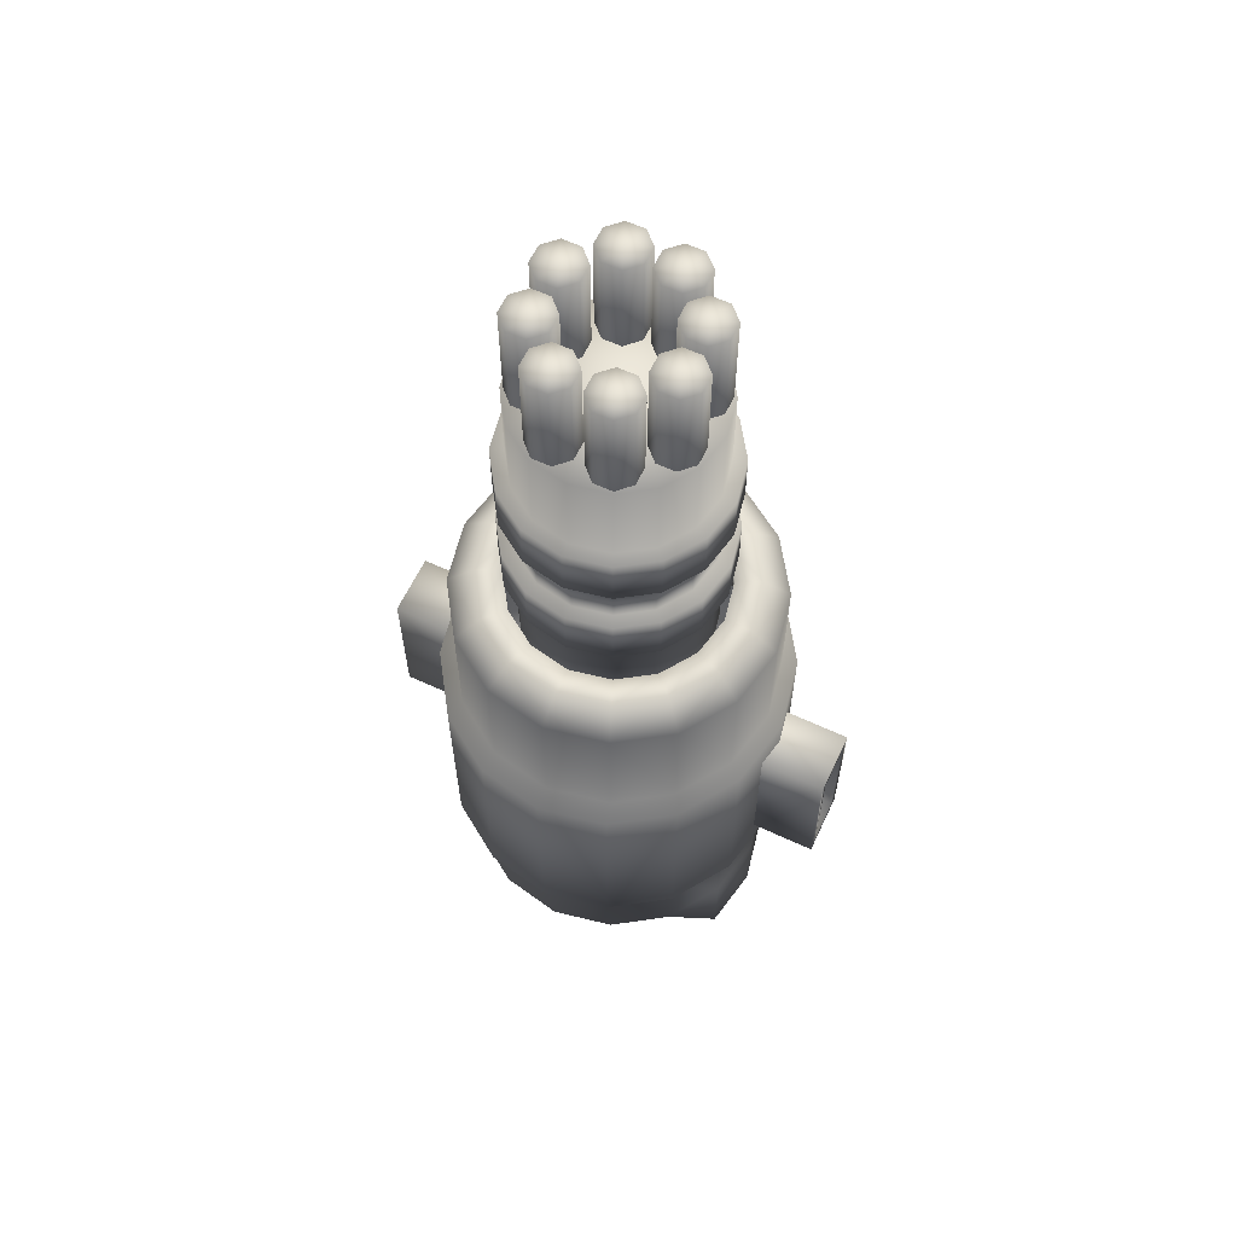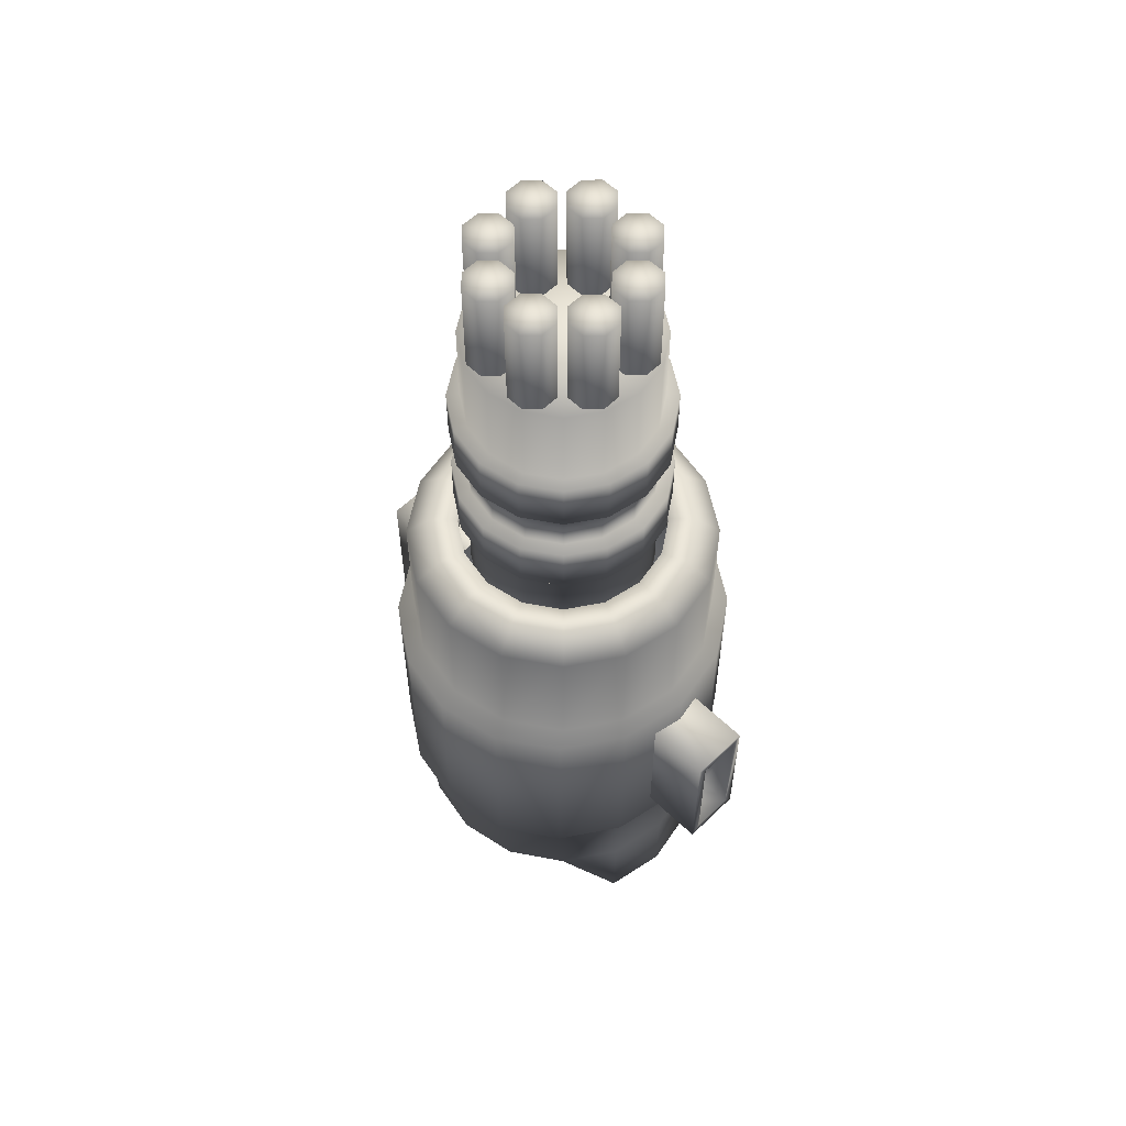
<metadata>
{"format":"obj","ext":"obj","renderer":"f3d","projection":"perspective","resolution":1024,"background":"white","views":[{"elev":61.8,"azim":-154.7,"up":"+Z"},{"elev":57.6,"azim":44.8,"up":"+Z"}]}
</metadata>
<code>
v  -7.595 3.161 -4.734
v  -7.605 3.161 -0.0164
v  -5.813 5.847 -0.0125
v  -8.223 -0.0056 -4.736
v  -8.233 -0.0055 -0.0177
v  -7.591 -3.172 -4.734
v  -7.601 -3.172 -0.0164
v  -5.805 -5.855 -0.0125
v  -3.13 7.643 -0.0067
v  -3.134 7.632 4.607
v  0 8.257 4.613
v  0 8.267 -0
v  -5.814 5.84 4.602
v  -7.604 3.158 4.599
v  -8.232 -0.0041 4.598
v  -7.601 -3.166 4.6
v  -5.809 -5.846 4.604
v  -3.12 -7.647 -0.0067
v  -3.127 -7.636 4.609
v  -4.511 -2.929 -0.0097
v  -2.421 -3.824 -0.0052
v  -5.284 -0.0035 -0.0114
v  -2.84 -0.0019 -0.0061
v  -4.514 2.922 -0.0097
v  -2.426 3.821 -0.0052
v  -6.411 -1.812 -4.732
v  -6.397 -0.0044 -4.732
v  -6.413 1.803 -4.732
v  -3.375 8.573 5.078
v  -6.293 6.615 5.072
v  -6.31 6.617 16.25
v  -3.393 8.573 16.25
v  -8.287 3.615 5.069
v  -8.304 3.619 16.24
v  -9.002 -0.0043 5.068
v  -9.018 0.001 16.24
v  -8.284 -3.623 5.07
v  -8.301 -3.617 16.25
v  -6.287 -6.622 5.075
v  -6.306 -6.614 16.25
v  -3.367 -8.576 5.081
v  -3.387 -8.568 16.26
v  0 -9.246 5.088
v  0 -9.242 16.26
v  0 8.258 23.56
v  -3.163 7.63 23.56
v  -2.641 6.364 24.65
v  0 6.889 24.65
v  -5.84 5.84 23.55
v  -4.873 4.872 24.65
v  -7.628 3.163 23.55
v  -6.365 2.639 24.64
v  -8.256 0.0051 23.55
v  -6.888 0.0057 24.64
v  -7.627 -3.152 23.55
v  -6.364 -2.628 24.65
v  -5.838 -5.829 23.56
v  -4.871 -4.86 24.65
v  -3.16 -7.617 23.56
v  -2.639 -6.351 24.65
v  0 -8.245 23.57
v  0 -6.875 24.66
v  -2.117 5.099 24.65
v  0 5.519 24.66
v  -3.905 3.904 24.65
v  -5.099 2.115 24.65
v  -5.518 0.006 24.65
v  -5.098 -2.103 24.65
v  -3.903 -3.891 24.65
v  -2.115 -5.086 24.65
v  0 -5.505 24.66
v  -2.115 5.099 23.61
v  0 5.519 23.62
v  -3.903 3.904 23.61
v  -5.097 2.115 23.61
v  -5.516 0.0056 23.61
v  -5.096 -2.104 23.61
v  -3.901 -3.892 23.61
v  -2.113 -5.086 23.62
v  0 -5.505 23.62
v  -3.154 7.632 16.72
v  0 8.26 16.73
v  -5.832 5.841 16.72
v  -7.622 3.162 16.72
v  -8.249 0.0012 16.71
v  -7.62 -3.159 16.72
v  -5.829 -5.837 16.72
v  -3.149 -7.626 16.73
v  0 -8.257 4.616
v  0 9.251 16.26
v  -12.02 -1.625 14.48
v  -12 -1.628 6.658
v  -7.233 -1.627 6.668
v  -7.25 -1.624 14.49
v  -12.02 1.544 14.48
v  -7.25 1.545 14.49
v  -7.233 1.542 6.667
v  -12 1.541 6.657
v  -10.26 -1.157 7.132
v  -10.27 -1.154 14.01
v  -10.27 1.073 14.01
v  -10.26 1.071 7.131
v  -12.02 -1.154 14.01
v  -12 -1.157 7.128
v  -12.02 1.073 14.01
v  -12 1.07 7.127
v  -1.902 4.553 29.85
v  -1.907 4.553 32.62
v  0 4.929 32.62
v  0 4.928 29.86
v  -3.498 3.485 29.85
v  -3.502 3.486 32.62
v  -4.563 1.888 29.85
v  -4.568 1.889 32.61
v  -4.936 0.0052 29.85
v  -4.941 0.0058 32.61
v  -4.56 -1.877 29.85
v  -4.565 -1.877 32.62
v  -3.492 -3.473 29.85
v  -3.497 -3.472 32.62
v  -1.896 -4.538 29.86
v  -1.901 -4.537 32.62
v  0 -4.911 29.86
v  0 -4.91 32.62
v  -1.912 4.554 35.38
v  -1.921 4.555 40.21
v  0 4.931 40.21
v  0 4.93 35.39
v  -2.169 5.184 32.62
v  -2.174 5.185 35.38
v  0 5.613 35.39
v  0 5.612 32.62
v  0 4.928 27.09
v  0 4.927 21.18
v  -1.886 4.551 21.18
v  -1.897 4.552 27.09
v  0 5.612 29.86
v  0 5.611 27.09
v  -2.159 5.183 27.09
v  -2.164 5.184 29.85
v  -3.508 3.486 35.38
v  -3.516 3.487 40.21
v  -3.986 3.968 32.61
v  -3.991 3.969 35.38
v  -3.482 3.483 21.17
v  -3.493 3.484 27.09
v  -3.976 3.967 27.09
v  -3.981 3.968 29.85
v  -4.573 1.889 35.38
v  -4.582 1.89 40.2
v  -5.199 2.15 32.61
v  -5.204 2.15 35.38
v  -4.547 1.886 21.17
v  -4.558 1.887 27.08
v  -5.189 2.148 27.08
v  -5.194 2.149 29.85
v  -4.946 0.0063 35.38
v  -4.955 0.0074 40.2
v  -5.624 0.0053 32.61
v  -5.629 0.0059 35.38
v  -4.92 0.0033 21.17
v  -4.931 0.0046 27.08
v  -5.614 0.004 27.08
v  -5.619 0.0046 29.85
v  -4.57 -1.876 35.38
v  -4.579 -1.875 40.2
v  -5.196 -2.139 32.61
v  -5.201 -2.138 35.38
v  -4.544 -1.879 21.17
v  -4.555 -1.878 27.09
v  -5.186 -2.14 27.08
v  -5.191 -2.139 29.85
v  -3.502 -3.471 35.38
v  -3.511 -3.47 40.21
v  -3.98 -3.955 32.62
v  -3.985 -3.955 35.38
v  -3.477 -3.474 21.17
v  -3.487 -3.473 27.09
v  -3.97 -3.957 27.09
v  -3.975 -3.956 29.85
v  -1.906 -4.537 35.39
v  -1.914 -4.536 40.21
v  -2.162 -5.168 32.62
v  -2.167 -5.168 35.38
v  -1.88 -4.54 21.18
v  -1.891 -4.538 27.09
v  -2.151 -5.17 27.09
v  -2.156 -5.169 29.86
v  0 -4.91 35.39
v  0 -4.909 40.21
v  0 -5.593 32.62
v  0 -5.593 35.39
v  0 -4.912 21.18
v  0 -4.912 27.09
v  0 -5.595 27.09
v  0 -5.594 29.86
v  0 0.011 40.21
v  0 -8.265 -0
v  0 -4.132 -0
v  0 0 -0
v  0 4.132 -0
v  0 9.247 5.084
v  0 -8.252 16.73
v  -0.248 3.769 39.32
v  -0.921 4.441 39.32
v  -0.9322 4.442 45.46
v  -0.2591 3.771 45.46
v  -1.872 4.441 39.31
v  -1.883 4.442 45.46
v  -2.544 3.768 39.31
v  -2.555 3.769 45.46
v  -2.543 2.816 39.31
v  -2.554 2.818 45.46
v  -1.87 2.144 39.31
v  -1.881 2.146 45.46
v  -0.9193 2.145 39.32
v  -0.9305 2.146 45.46
v  -0.2473 2.818 39.32
v  -0.2585 2.819 45.46
v  -1.407 3.294 45.46
v  -2.833 2.493 39.32
v  -3.784 2.492 39.32
v  -3.793 2.485 45.46
v  -2.842 2.486 45.46
v  -4.456 1.819 39.31
v  -4.465 1.812 45.46
v  -4.455 0.8683 39.31
v  -4.464 0.8614 45.46
v  -3.782 0.1963 39.31
v  -3.791 0.1893 45.46
v  -2.831 0.197 39.31
v  -2.84 0.19 45.46
v  -2.159 0.87 39.32
v  -2.168 0.863 45.46
v  -2.16 1.821 39.32
v  -2.169 1.814 45.46
v  -3.316 1.338 45.46
v  -3.758 -0.237 39.32
v  -4.43 -0.91 39.32
v  -4.431 -0.9212 45.46
v  -3.76 -0.2481 45.46
v  -4.429 -1.861 39.31
v  -4.431 -1.872 45.46
v  -3.756 -2.533 39.31
v  -3.758 -2.544 45.46
v  -2.805 -2.532 39.31
v  -2.807 -2.543 45.46
v  -2.133 -1.859 39.31
v  -2.135 -1.871 45.46
v  -2.134 -0.9083 39.32
v  -2.135 -0.9195 45.46
v  -2.807 -0.2363 39.32
v  -2.808 -0.2475 45.46
v  -3.283 -1.396 45.46
v  -2.482 -2.822 39.32
v  -2.481 -3.773 39.32
v  -2.474 -3.782 45.46
v  -2.475 -2.83 45.46
v  -1.808 -4.445 39.31
v  -1.801 -4.454 45.46
v  -0.8573 -4.444 39.31
v  -0.8503 -4.453 45.46
v  -0.1853 -3.771 39.31
v  -0.1783 -3.78 45.46
v  -0.186 -2.82 39.31
v  -0.179 -2.829 45.46
v  -0.859 -2.148 39.32
v  -0.852 -2.157 45.46
v  -1.81 -2.149 39.32
v  -1.803 -2.158 45.46
v  -1.327 -3.305 45.46
v  7.595 3.161 -4.734
v  5.813 5.847 -0.0125
v  7.605 3.161 -0.0164
v  8.233 -0.0055 -0.0177
v  8.223 -0.0056 -4.736
v  7.601 -3.172 -0.0164
v  7.591 -3.172 -4.734
v  5.805 -5.855 -0.0125
v  3.13 7.643 -0.0067
v  3.134 7.632 4.607
v  5.814 5.84 4.602
v  7.604 3.158 4.599
v  8.232 -0.0041 4.598
v  7.601 -3.166 4.6
v  5.809 -5.846 4.604
v  3.12 -7.647 -0.0067
v  3.127 -7.636 4.609
v  2.421 -3.824 -0.0052
v  4.511 -2.929 -0.0097
v  2.84 -0.0019 -0.0061
v  5.284 -0.0035 -0.0114
v  2.426 3.821 -0.0052
v  4.514 2.922 -0.0097
v  6.397 -0.0044 -4.732
v  6.411 -1.812 -4.732
v  6.413 1.803 -4.732
v  3.375 8.573 5.078
v  3.393 8.573 16.25
v  6.31 6.617 16.25
v  6.293 6.615 5.072
v  8.304 3.619 16.24
v  8.287 3.615 5.069
v  9.018 0.001 16.24
v  9.002 -0.0043 5.068
v  8.301 -3.617 16.25
v  8.284 -3.623 5.07
v  6.306 -6.614 16.25
v  6.287 -6.622 5.075
v  3.387 -8.568 16.26
v  3.367 -8.576 5.081
v  2.641 6.364 24.65
v  3.163 7.63 23.56
v  4.873 4.872 24.65
v  5.84 5.84 23.55
v  6.365 2.639 24.64
v  7.628 3.163 23.55
v  6.888 0.0057 24.64
v  8.256 0.0051 23.55
v  6.364 -2.628 24.65
v  7.627 -3.152 23.55
v  4.871 -4.86 24.65
v  5.838 -5.829 23.56
v  2.639 -6.351 24.65
v  3.16 -7.617 23.56
v  2.117 5.099 24.65
v  3.905 3.904 24.65
v  5.099 2.115 24.65
v  5.518 0.006 24.65
v  5.098 -2.103 24.65
v  3.903 -3.891 24.65
v  2.115 -5.086 24.65
v  2.115 5.099 23.61
v  3.903 3.904 23.61
v  5.097 2.115 23.61
v  5.516 0.0056 23.61
v  5.096 -2.104 23.61
v  3.901 -3.892 23.61
v  2.113 -5.086 23.62
v  3.154 7.632 16.72
v  5.832 5.841 16.72
v  7.622 3.162 16.72
v  8.249 0.0012 16.71
v  7.62 -3.159 16.72
v  5.829 -5.837 16.72
v  3.149 -7.626 16.73
v  12.02 -1.625 14.48
v  7.25 -1.624 14.49
v  7.233 -1.627 6.668
v  12 -1.628 6.658
v  12.02 1.544 14.48
v  12 1.541 6.657
v  7.233 1.542 6.667
v  7.25 1.545 14.49
v  10.26 -1.157 7.132
v  10.26 1.071 7.131
v  10.27 1.073 14.01
v  10.27 -1.154 14.01
v  12 -1.157 7.128
v  12.02 -1.154 14.01
v  12.02 1.073 14.01
v  12 1.07 7.127
v  1.902 4.553 29.85
v  1.907 4.553 32.62
v  3.498 3.485 29.85
v  3.502 3.486 32.62
v  4.563 1.888 29.85
v  4.568 1.889 32.61
v  4.936 0.0052 29.85
v  4.941 0.0058 32.61
v  4.56 -1.877 29.85
v  4.565 -1.877 32.62
v  3.492 -3.473 29.85
v  3.497 -3.472 32.62
v  1.896 -4.538 29.86
v  1.901 -4.537 32.62
v  1.912 4.554 35.38
v  1.921 4.555 40.21
v  2.169 5.184 32.62
v  2.174 5.185 35.38
v  1.897 4.552 27.09
v  1.886 4.551 21.18
v  2.164 5.184 29.85
v  2.159 5.183 27.09
v  3.508 3.486 35.38
v  3.516 3.487 40.21
v  3.986 3.968 32.61
v  3.991 3.969 35.38
v  3.493 3.484 27.09
v  3.482 3.483 21.17
v  3.981 3.968 29.85
v  3.976 3.967 27.09
v  4.573 1.889 35.38
v  4.582 1.89 40.2
v  5.199 2.15 32.61
v  5.204 2.15 35.38
v  4.558 1.887 27.08
v  4.547 1.886 21.17
v  5.194 2.149 29.85
v  5.189 2.148 27.08
v  4.946 0.0063 35.38
v  4.955 0.0074 40.2
v  5.624 0.0053 32.61
v  5.629 0.0059 35.38
v  4.931 0.0046 27.08
v  4.92 0.0033 21.17
v  5.619 0.0046 29.85
v  5.614 0.004 27.08
v  4.57 -1.876 35.38
v  4.579 -1.875 40.2
v  5.196 -2.139 32.61
v  5.201 -2.138 35.38
v  4.555 -1.878 27.09
v  4.544 -1.879 21.17
v  5.191 -2.139 29.85
v  5.186 -2.14 27.08
v  3.502 -3.471 35.38
v  3.511 -3.47 40.21
v  3.98 -3.955 32.62
v  3.985 -3.955 35.38
v  3.487 -3.473 27.09
v  3.477 -3.474 21.17
v  3.975 -3.956 29.85
v  3.97 -3.957 27.09
v  1.906 -4.537 35.39
v  1.914 -4.536 40.21
v  2.162 -5.168 32.62
v  2.167 -5.168 35.38
v  1.891 -4.538 27.09
v  1.88 -4.54 21.18
v  2.156 -5.169 29.86
v  2.151 -5.17 27.09
v  0.248 3.769 39.32
v  0.2591 3.771 45.46
v  0.9322 4.442 45.46
v  0.921 4.441 39.32
v  1.883 4.442 45.46
v  1.872 4.441 39.31
v  2.555 3.769 45.46
v  2.544 3.768 39.31
v  2.554 2.818 45.46
v  2.543 2.816 39.31
v  1.881 2.146 45.46
v  1.87 2.144 39.31
v  0.9305 2.146 45.46
v  0.9193 2.145 39.32
v  0.2585 2.819 45.46
v  0.2473 2.818 39.32
v  1.407 3.294 45.46
v  2.833 2.493 39.32
v  2.842 2.486 45.46
v  3.793 2.485 45.46
v  3.784 2.492 39.32
v  4.465 1.812 45.46
v  4.456 1.819 39.31
v  4.464 0.8614 45.46
v  4.455 0.8683 39.31
v  3.791 0.1893 45.46
v  3.782 0.1963 39.31
v  2.84 0.19 45.46
v  2.831 0.197 39.31
v  2.168 0.863 45.46
v  2.159 0.87 39.32
v  2.169 1.814 45.46
v  2.16 1.821 39.32
v  3.316 1.338 45.46
v  3.758 -0.237 39.32
v  3.76 -0.2481 45.46
v  4.431 -0.9212 45.46
v  4.43 -0.91 39.32
v  4.431 -1.872 45.46
v  4.429 -1.861 39.31
v  3.758 -2.544 45.46
v  3.756 -2.533 39.31
v  2.807 -2.543 45.46
v  2.805 -2.532 39.31
v  2.135 -1.871 45.46
v  2.133 -1.859 39.31
v  2.135 -0.9195 45.46
v  2.134 -0.9083 39.32
v  2.808 -0.2475 45.46
v  2.807 -0.2363 39.32
v  3.283 -1.396 45.46
v  2.482 -2.822 39.32
v  2.475 -2.83 45.46
v  2.474 -3.782 45.46
v  2.481 -3.773 39.32
v  1.801 -4.454 45.46
v  1.808 -4.445 39.31
v  0.8503 -4.453 45.46
v  0.8573 -4.444 39.31
v  0.1783 -3.78 45.46
v  0.1853 -3.771 39.31
v  0.179 -2.829 45.46
v  0.186 -2.82 39.31
v  0.852 -2.157 45.46
v  0.859 -2.148 39.32
v  1.803 -2.158 45.46
v  1.81 -2.149 39.32
v  1.327 -3.305 45.46
o mech_arm_machinegun_R
g mech_arm_machinegun_R
f 1 2 3
f 1 4 5 2
f 4 6 7 5
f 6 8 7
f 9 10 11 12
f 3 13 10 9
f 2 14 13 3
f 5 15 14 2
f 7 16 15 5
f 8 17 16 7
f 18 19 17 8
f 18 8 20 21
f 21 20 22 23
f 23 22 24 25
f 25 24 3 9
f 22 20 26 27
f 24 22 27 28
f 27 26 6 4
f 28 27 4 1
f 3 24 28 1
f 6 26 20 8
f 29 30 31 32
f 30 33 34 31
f 33 35 36 34
f 35 37 38 36
f 37 39 40 38
f 39 41 42 40
f 41 43 44 42
f 45 46 47 48
f 46 49 50 47
f 49 51 52 50
f 51 53 54 52
f 53 55 56 54
f 55 57 58 56
f 57 59 60 58
f 59 61 62 60
f 48 47 63 64
f 47 50 65 63
f 50 52 66 65
f 52 54 67 66
f 54 56 68 67
f 56 58 69 68
f 58 60 70 69
f 60 62 71 70
f 64 63 72 73
f 63 65 74 72
f 65 66 75 74
f 66 67 76 75
f 67 68 77 76
f 68 69 78 77
f 69 70 79 78
f 70 71 80 79
f 81 46 45 82
f 83 49 46 81
f 84 51 49 83
f 85 53 51 84
f 86 55 53 85
f 87 57 55 86
f 88 59 57 87
f 10 13 30 29
f 13 14 33 30
f 14 15 35 33
f 15 16 37 35
f 16 17 39 37
f 17 19 41 39
f 19 89 43 41
f 88 87 40 42
f 87 86 38 40
f 86 85 36 38
f 85 84 34 36
f 84 83 31 34
f 83 81 32 31
f 81 82 90 32
f 91 92 93 94
f 95 96 97 98
f 91 94 96 95
f 93 92 98 97
f 99 100 101 102
f 92 91 103 104
f 91 95 105 103
f 95 98 106 105
f 98 92 104 106
f 104 103 100 99
f 103 105 101 100
f 105 106 102 101
f 106 104 99 102
f 107 108 109 110
f 111 112 108 107
f 113 114 112 111
f 115 116 114 113
f 117 118 116 115
f 119 120 118 117
f 121 122 120 119
f 123 124 122 121
f 125 126 127 128
f 129 130 131 132
f 133 134 135 136
f 137 138 139 140
f 141 142 126 125
f 143 144 130 129
f 136 135 145 146
f 140 139 147 148
f 149 150 142 141
f 151 152 144 143
f 146 145 153 154
f 148 147 155 156
f 157 158 150 149
f 159 160 152 151
f 154 153 161 162
f 156 155 163 164
f 165 166 158 157
f 167 168 160 159
f 162 161 169 170
f 164 163 171 172
f 173 174 166 165
f 175 176 168 167
f 170 169 177 178
f 172 171 179 180
f 181 182 174 173
f 183 184 176 175
f 178 177 185 186
f 180 179 187 188
f 189 190 182 181
f 191 192 184 183
f 186 185 193 194
f 188 187 195 196
f 189 181 184 192
f 181 173 176 184
f 173 165 168 176
f 165 157 160 168
f 157 149 152 160
f 149 141 144 152
f 141 125 130 144
f 125 128 131 130
f 109 108 129 132
f 108 112 143 129
f 112 114 151 143
f 114 116 159 151
f 116 118 167 159
f 118 120 175 167
f 120 122 183 175
f 122 124 191 183
f 133 136 139 138
f 136 146 147 139
f 146 154 155 147
f 154 162 163 155
f 162 170 171 163
f 170 178 179 171
f 178 186 187 179
f 186 194 195 187
f 123 121 188 196
f 121 119 180 188
f 119 117 172 180
f 117 115 164 172
f 115 113 156 164
f 113 111 148 156
f 111 107 140 148
f 107 110 137 140
f 127 126 197
f 126 142 197
f 142 150 197
f 150 158 197
f 158 166 197
f 166 174 197
f 174 182 197
f 182 190 197
f 89 19 18 198
f 198 18 21 199
f 199 21 23 200
f 200 23 25 201
f 201 25 9 12
f 202 29 32 90
f 203 61 59 88
f 11 10 29 202
f 203 88 42 44
f 204 205 206 207
f 205 208 209 206
f 208 210 211 209
f 210 212 213 211
f 212 214 215 213
f 214 216 217 215
f 216 218 219 217
f 218 204 207 219
f 219 207 220
f 207 206 220
f 206 209 220
f 209 211 220
f 211 213 220
f 213 215 220
f 215 217 220
f 217 219 220
f 221 222 223 224
f 222 225 226 223
f 225 227 228 226
f 227 229 230 228
f 229 231 232 230
f 231 233 234 232
f 233 235 236 234
f 235 221 224 236
f 236 224 237
f 224 223 237
f 223 226 237
f 226 228 237
f 228 230 237
f 230 232 237
f 232 234 237
f 234 236 237
f 238 239 240 241
f 239 242 243 240
f 242 244 245 243
f 244 246 247 245
f 246 248 249 247
f 248 250 251 249
f 250 252 253 251
f 252 238 241 253
f 253 241 254
f 241 240 254
f 240 243 254
f 243 245 254
f 245 247 254
f 247 249 254
f 249 251 254
f 251 253 254
f 255 256 257 258
f 256 259 260 257
f 259 261 262 260
f 261 263 264 262
f 263 265 266 264
f 265 267 268 266
f 267 269 270 268
f 269 255 258 270
f 270 258 271
f 258 257 271
f 257 260 271
f 260 262 271
f 262 264 271
f 264 266 271
f 266 268 271
f 268 270 271
f 272 273 274
f 272 274 275 276
f 276 275 277 278
f 278 277 279
f 280 12 11 281
f 273 280 281 282
f 274 273 282 283
f 275 274 283 284
f 277 275 284 285
f 279 277 285 286
f 287 279 286 288
f 287 289 290 279
f 289 291 292 290
f 291 293 294 292
f 293 280 273 294
f 292 295 296 290
f 294 297 295 292
f 295 276 278 296
f 297 272 276 295
f 273 272 297 294
f 278 279 290 296
f 298 299 300 301
f 301 300 302 303
f 303 302 304 305
f 305 304 306 307
f 307 306 308 309
f 309 308 310 311
f 311 310 44 43
f 45 48 312 313
f 313 312 314 315
f 315 314 316 317
f 317 316 318 319
f 319 318 320 321
f 321 320 322 323
f 323 322 324 325
f 325 324 62 61
f 48 64 326 312
f 312 326 327 314
f 314 327 328 316
f 316 328 329 318
f 318 329 330 320
f 320 330 331 322
f 322 331 332 324
f 324 332 71 62
f 64 73 333 326
f 326 333 334 327
f 327 334 335 328
f 328 335 336 329
f 329 336 337 330
f 330 337 338 331
f 331 338 339 332
f 332 339 80 71
f 340 82 45 313
f 341 340 313 315
f 342 341 315 317
f 343 342 317 319
f 344 343 319 321
f 345 344 321 323
f 346 345 323 325
f 281 298 301 282
f 282 301 303 283
f 283 303 305 284
f 284 305 307 285
f 285 307 309 286
f 286 309 311 288
f 288 311 43 89
f 346 310 308 345
f 345 308 306 344
f 344 306 304 343
f 343 304 302 342
f 342 302 300 341
f 341 300 299 340
f 340 299 90 82
f 347 348 349 350
f 351 352 353 354
f 347 351 354 348
f 349 353 352 350
f 355 356 357 358
f 350 359 360 347
f 347 360 361 351
f 351 361 362 352
f 352 362 359 350
f 359 355 358 360
f 360 358 357 361
f 361 357 356 362
f 362 356 355 359
f 363 110 109 364
f 365 363 364 366
f 367 365 366 368
f 369 367 368 370
f 371 369 370 372
f 373 371 372 374
f 375 373 374 376
f 123 375 376 124
f 377 128 127 378
f 379 132 131 380
f 133 381 382 134
f 137 383 384 138
f 385 377 378 386
f 387 379 380 388
f 381 389 390 382
f 383 391 392 384
f 393 385 386 394
f 395 387 388 396
f 389 397 398 390
f 391 399 400 392
f 401 393 394 402
f 403 395 396 404
f 397 405 406 398
f 399 407 408 400
f 409 401 402 410
f 411 403 404 412
f 405 413 414 406
f 407 415 416 408
f 417 409 410 418
f 419 411 412 420
f 413 421 422 414
f 415 423 424 416
f 425 417 418 426
f 427 419 420 428
f 421 429 430 422
f 423 431 432 424
f 189 425 426 190
f 191 427 428 192
f 429 194 193 430
f 431 196 195 432
f 189 192 428 425
f 425 428 420 417
f 417 420 412 409
f 409 412 404 401
f 401 404 396 393
f 393 396 388 385
f 385 388 380 377
f 377 380 131 128
f 109 132 379 364
f 364 379 387 366
f 366 387 395 368
f 368 395 403 370
f 370 403 411 372
f 372 411 419 374
f 374 419 427 376
f 376 427 191 124
f 133 138 384 381
f 381 384 392 389
f 389 392 400 397
f 397 400 408 405
f 405 408 416 413
f 413 416 424 421
f 421 424 432 429
f 429 432 195 194
f 123 196 431 375
f 375 431 423 373
f 373 423 415 371
f 371 415 407 369
f 369 407 399 367
f 367 399 391 365
f 365 391 383 363
f 363 383 137 110
f 127 197 378
f 378 197 386
f 386 197 394
f 394 197 402
f 402 197 410
f 410 197 418
f 418 197 426
f 426 197 190
f 89 198 287 288
f 198 199 289 287
f 199 200 291 289
f 200 201 293 291
f 201 12 280 293
f 202 90 299 298
f 203 346 325 61
f 11 202 298 281
f 203 44 310 346
f 433 434 435 436
f 436 435 437 438
f 438 437 439 440
f 440 439 441 442
f 442 441 443 444
f 444 443 445 446
f 446 445 447 448
f 448 447 434 433
f 447 449 434
f 434 449 435
f 435 449 437
f 437 449 439
f 439 449 441
f 441 449 443
f 443 449 445
f 445 449 447
f 450 451 452 453
f 453 452 454 455
f 455 454 456 457
f 457 456 458 459
f 459 458 460 461
f 461 460 462 463
f 463 462 464 465
f 465 464 451 450
f 464 466 451
f 451 466 452
f 452 466 454
f 454 466 456
f 456 466 458
f 458 466 460
f 460 466 462
f 462 466 464
f 467 468 469 470
f 470 469 471 472
f 472 471 473 474
f 474 473 475 476
f 476 475 477 478
f 478 477 479 480
f 480 479 481 482
f 482 481 468 467
f 481 483 468
f 468 483 469
f 469 483 471
f 471 483 473
f 473 483 475
f 475 483 477
f 477 483 479
f 479 483 481
f 484 485 486 487
f 487 486 488 489
f 489 488 490 491
f 491 490 492 493
f 493 492 494 495
f 495 494 496 497
f 497 496 498 499
f 499 498 485 484
f 498 500 485
f 485 500 486
f 486 500 488
f 488 500 490
f 490 500 492
f 492 500 494
f 494 500 496
f 496 500 498

</code>
